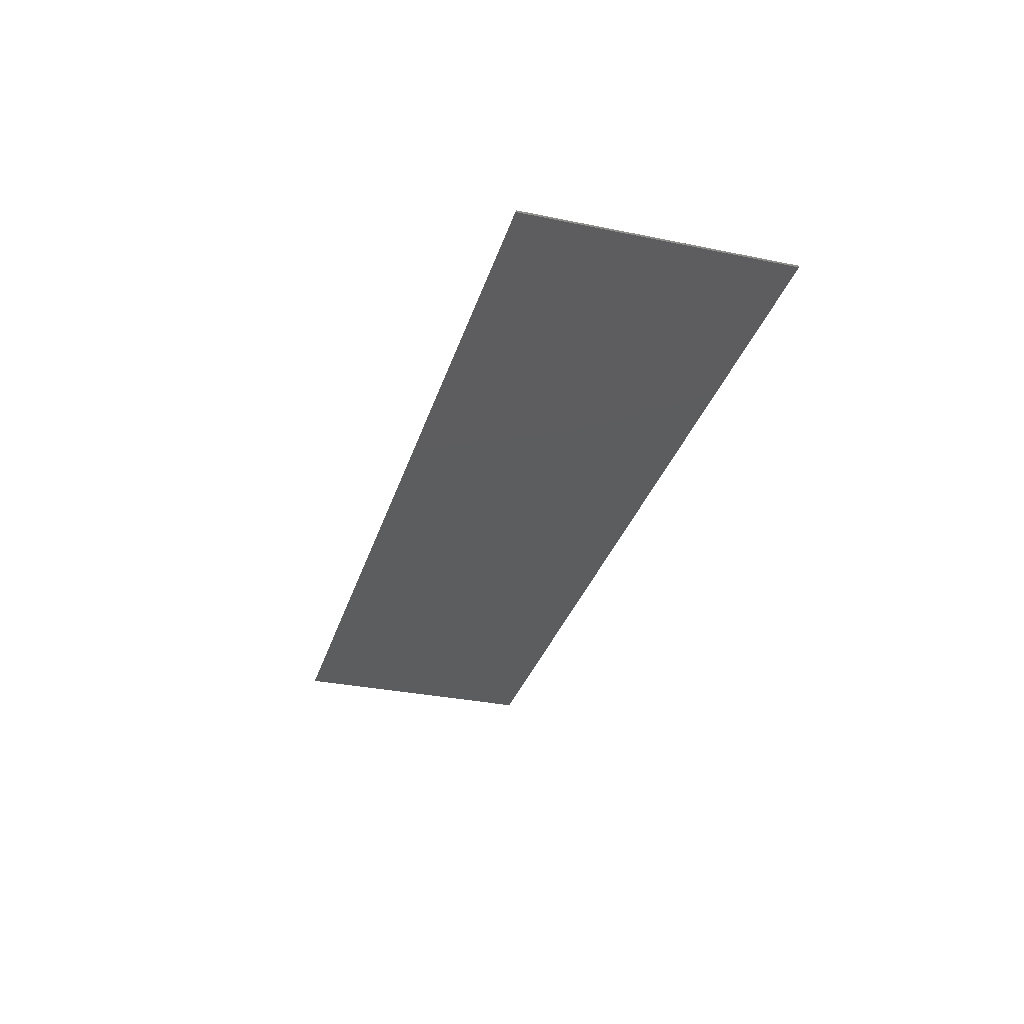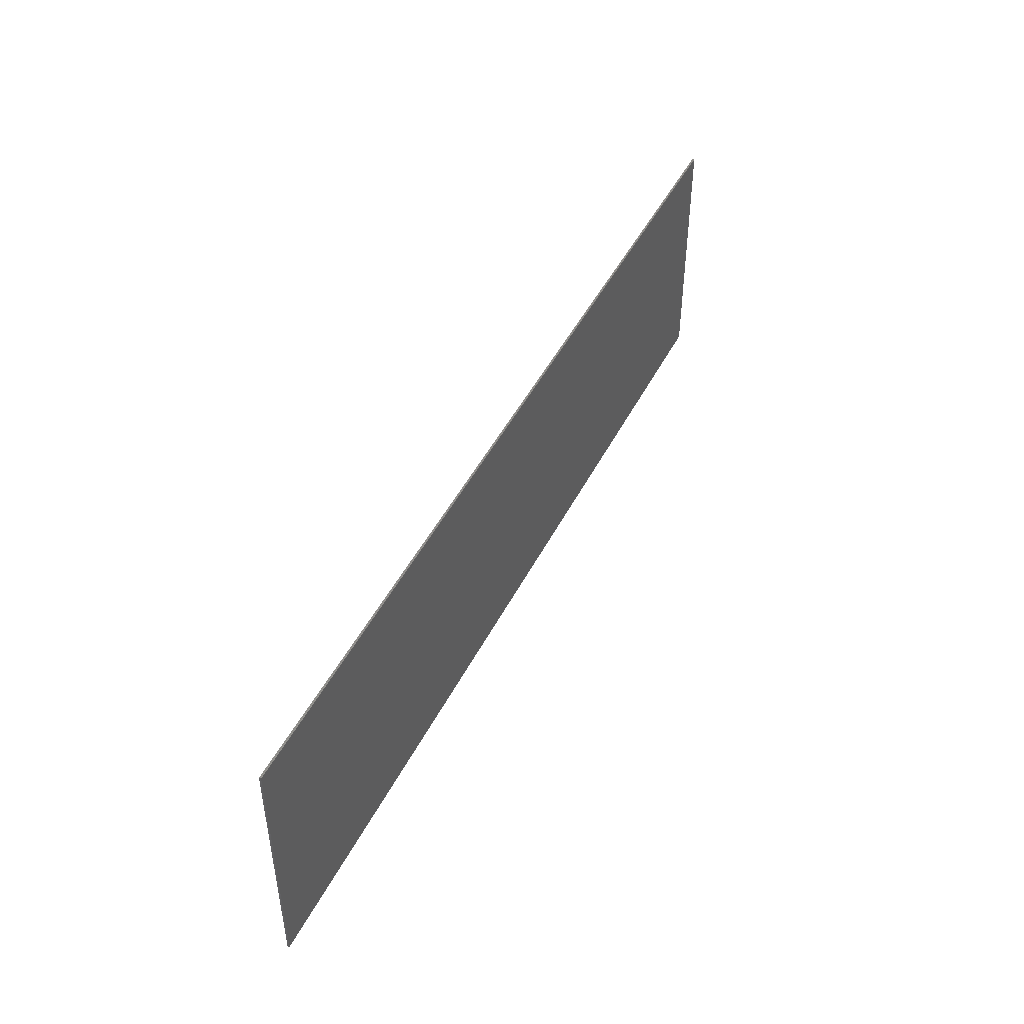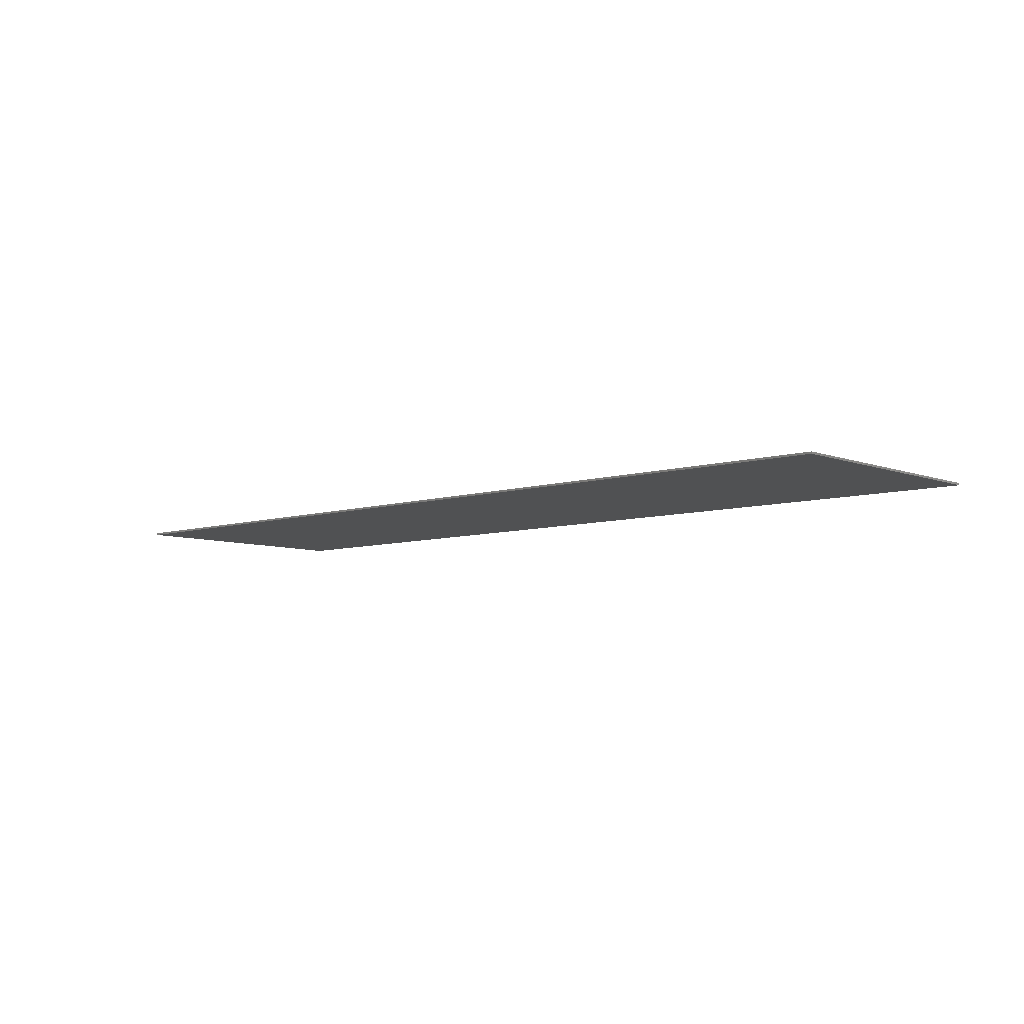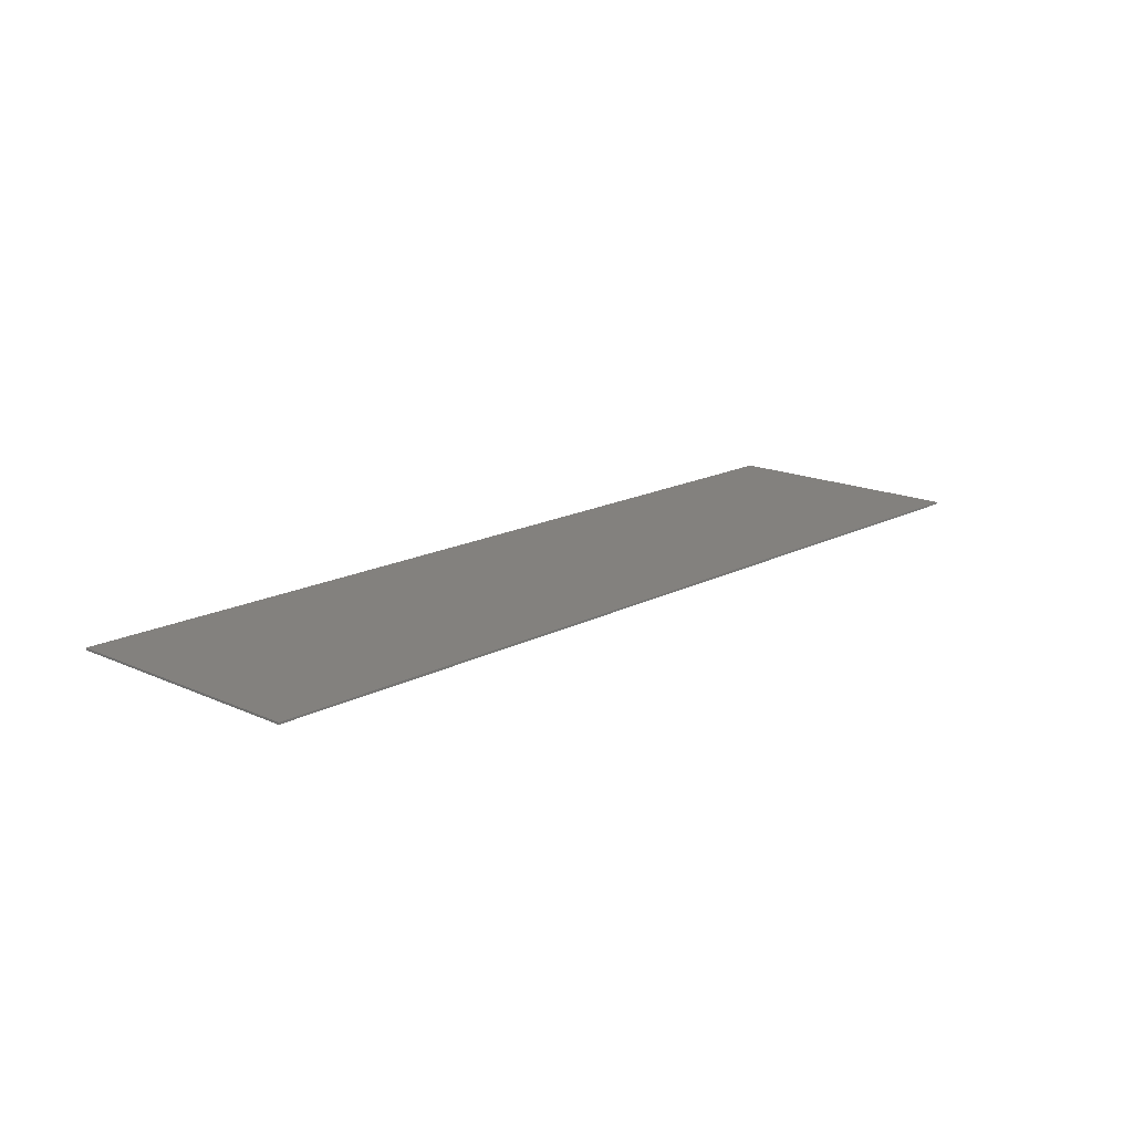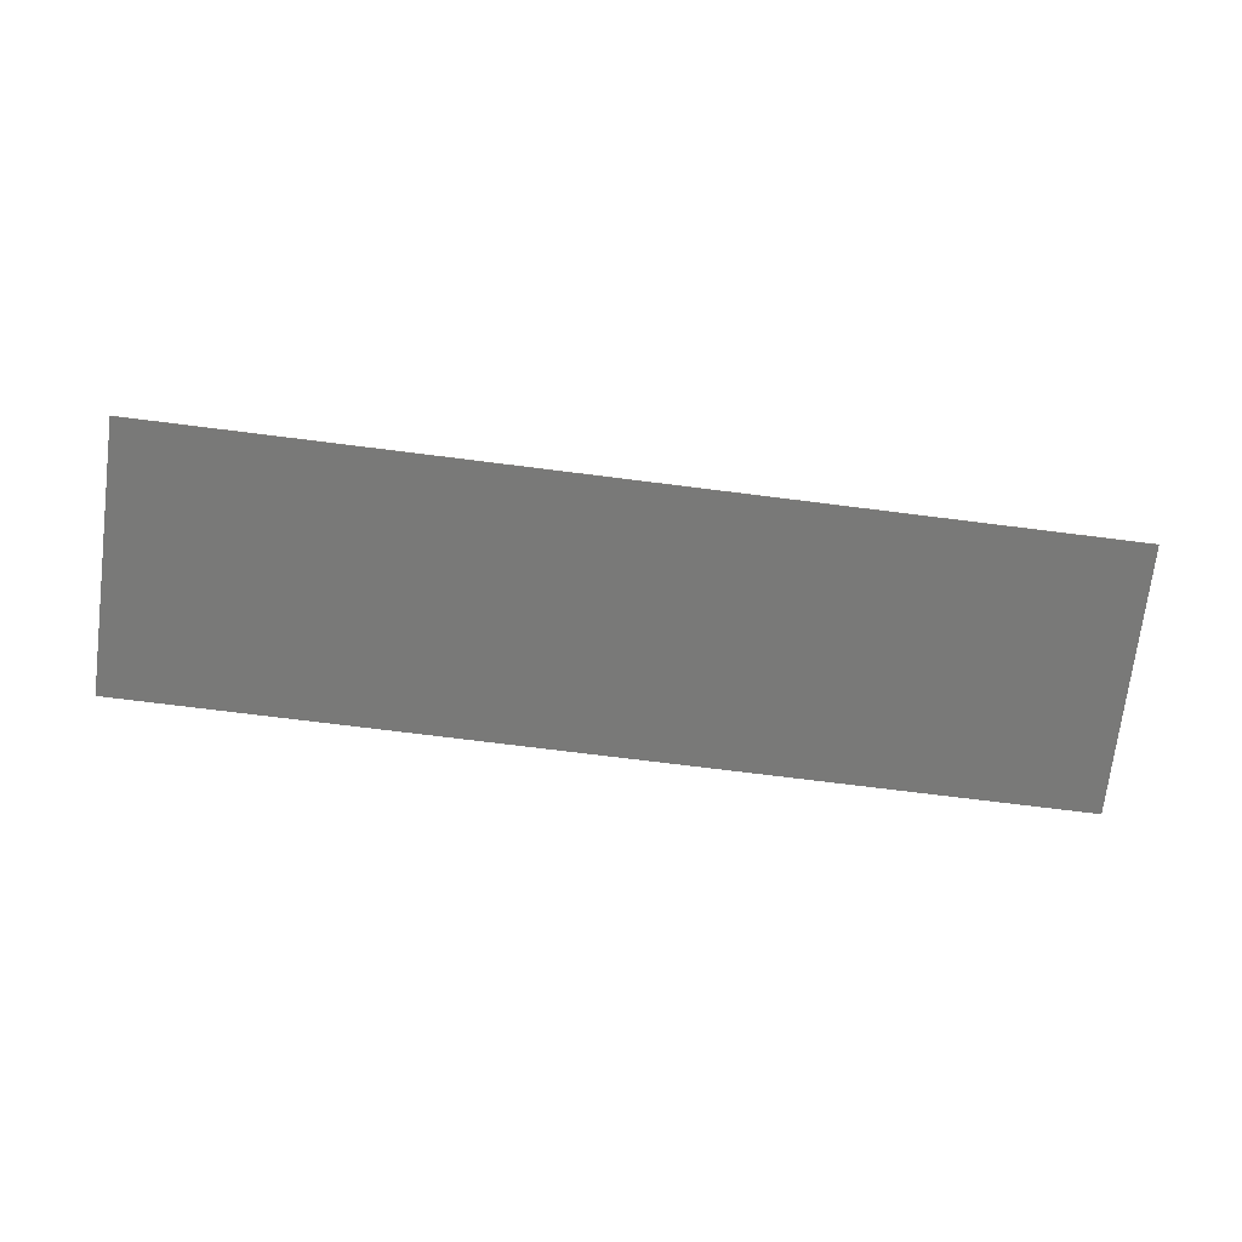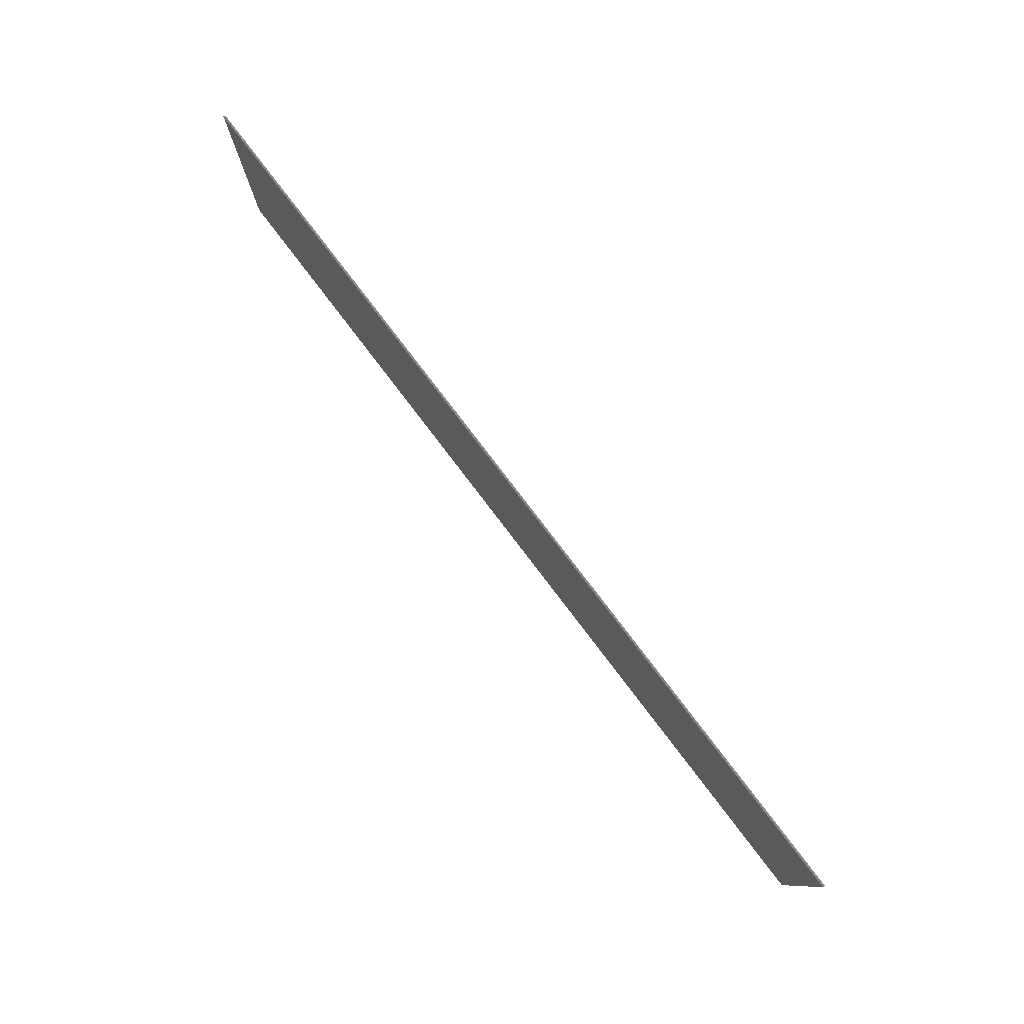
<metadata>
{"format":"stl","ext":"stl","renderer":"f3d","projection":"perspective","resolution":1024,"background":"white","views":[{"elev":-32.0,"azim":-106.1,"up":"+Y"},{"elev":46.5,"azim":-64.2,"up":"+Z"},{"elev":-7.1,"azim":42.4,"up":"+Y"},{"elev":16.3,"azim":132.9,"up":"+Y"},{"elev":-72.1,"azim":172.8,"up":"+Y"},{"elev":79.0,"azim":-127.3,"up":"+Z"}]}
</metadata>
<code>
# stl→obj: 147 verts, 290 faces
v 22.8 0 6.4
v 22.8 0 -6.4
v -22.8 0 -6.4
v -22.8 0 6.4
v -22.8 -0.1 6.4
v 22.8 -0.1 6.4
v -22.8 -0.1 -6.4
v 22.8 -0.1 -6.4
v -5.053 -0.1 -0.984
v -4.678 -0.1 0.5968
v -6.675 -0.1 0.5968
v -9.005 -0.1 -0.984
v -4.346 -0.1 0.5968
v -7.84 -0.1 -3.48
v -9.254 -0.1 -2.565
v -9.254 -0.1 -3.147
v -7.84 -0.1 -2.315
v -6.342 -0.1 -2.315
v -5.677 -0.1 -2.315
v -5.677 -0.1 -1.65
v -6.342 -0.1 -1.65
v 15.72 -0.1 -6.022
v 15.82 -0.1 -5.99
v 16.2 -0.1 -5.643
v 15.61 -0.1 -6.045
v -1.101 -0.1 -0.984
v -2.848 -0.1 0.5968
v -0.8512 -0.1 -1.234
v -8.256 -0.1 -1.234
v -7.84 -0.1 -1.65
v -2.848 -0.1 2.51
v -2.598 -0.1 3.842
v -4.595 -0.1 2.843
v -4.346 -0.1 2.51
v -4.678 -0.1 2.51
v -5.594 -0.1 2.843
v -2.349 -0.1 2.51
v -2.016 -0.1 3.842
v 1.229 -0.1 2.261
v -1.35 -0.1 0.5968
v 1.978 -0.1 2.261
v -1.517 -0.1 3.842
v -1.517 -0.1 4.258
v -2.016 -0.1 4.258
v -7.757 -0.1 4.258
v -7.757 -0.1 4.757
v -13.5 -0.1 4.757
v -13.5 -0.1 4.258
v -0.6848 -0.1 -1.65
v 1.312 -0.1 0.4304
v 2.477 -0.1 2.261
v -1.35 -0.1 2.51
v 16.07 -0.1 -5.834
v 16.12 -0.1 -5.779
v 16.17 -0.1 -5.715
v -2.016 -0.1 4.757
v -1.517 -0.1 4.757
v 15.46 -0.1 -6.059
v 15.5 -0.1 -6.058
v -9.005 -0.1 -0.0688
v -6.758 -0.1 1.096
v -5.51 -0.1 2.51
v 1.229 -0.1 2.594
v 1.395 -0.1 3.509
v 1.395 -0.1 3.842
v 1.978 -0.1 2.594
v 1.978 -0.1 3.509
v -2.349 -0.1 0.5968
v -1.184 -0.1 -1.65
v -1.85 -0.1 -1.65
v 11.71 -0.1 1.678
v 9.466 -0.1 2.261
v 3.808 -0.1 1.678
v 10.55 -0.1 2.677
v 12.96 -0.1 2.926
v -1.517 -0.1 5.006
v -2.016 -0.1 5.006
v 4.182 -0.1 4.757
v 4.182 -0.1 4.258
v 9.882 -0.1 4.258
v 9.882 -0.1 4.757
v 11.88 -0.1 4.008
v -1.85 -0.1 -2.315
v -1.184 -0.1 -2.315
v 13.96 -0.1 2.178
v 14.29 -0.1 2.51
v 11.55 -0.1 5.256
v 11.21 -0.1 4.923
v 12.46 -0.1 4.757
v 13.29 -0.1 4.008
v 13.29 -0.1 4.757
v 1.062 -0.1 -3.48
v 2.477 -0.1 -2.565
v 1.062 -0.1 -2.315
v 2.477 -0.1 -3.23
v -12.13 -0.1 -3.964
v -16.2 -0.1 -5.643
v -15.61 -0.1 -6.045
v -15.5 -0.1 -6.058
v -15.82 -0.1 -5.99
v -15.72 -0.1 -6.022
v -16.17 -0.1 -5.715
v -16.01 -0.1 -5.881
v -15.96 -0.1 -5.921
v -15.9 -0.1 -5.955
v -16.07 -0.1 -5.834
v -16.12 -0.1 -5.779
v -20.83 -0.1 4.238
v -16.79 -0.1 5.922
v -21.61 -0.1 5.922
v -15.49 -0.1 -6.059
v -12.01 -0.1 -4.198
v -12.04 -0.1 -4.146
v -11.98 -0.1 -4.246
v -11.94 -0.1 -4.29
v -11.89 -0.1 -4.329
v -11.81 -0.1 -4.381
v -11.73 -0.1 -4.424
v -11.62 -0.1 -4.471
v -11.47 -0.1 -4.513
v -11.3 -0.1 -4.544
v -11.11 -0.1 -4.56
v 10.96 -0.1 -4.562
v -10.96 -0.1 -4.562
v 11.11 -0.1 -4.56
v 11.3 -0.1 -4.544
v 11.47 -0.1 -4.513
v 11.62 -0.1 -4.471
v 11.73 -0.1 -4.424
v 11.81 -0.1 -4.381
v 11.89 -0.1 -4.329
v 11.94 -0.1 -4.29
v 11.98 -0.1 -4.246
v 16.54 -0.1 -4.923
v 12.01 -0.1 -4.198
v 19.32 -0.1 1.025
v 12.04 -0.1 -4.146
v 21.61 -0.1 5.922
v 16.79 -0.1 5.922
v 15.08 -0.1 2.291
v 15.96 -0.1 -5.921
v 16.01 -0.1 -5.881
v 15.9 -0.1 -5.955
v -15.56 -0.1 3.318
v -19.55 -0.1 1.516
v 20.85 -0.1 4.288
v 14.43 -0.1 0.9132
f 1 2 3
f 3 4 1
f 5 6 1
f 1 4 5
f 7 5 4
f 4 3 7
f 8 7 3
f 3 2 8
f 6 8 2
f 2 1 6
f 9 10 11
f 11 12 9
f 9 13 10
f 14 15 16
f 17 15 14
f 14 18 17
f 18 19 20
f 20 21 18
f 22 23 24
f 24 25 22
f 9 26 27
f 27 13 9
f 21 28 29
f 29 30 21
f 31 32 33
f 33 34 31
f 35 34 33
f 33 36 35
f 21 20 28
f 32 31 37
f 37 38 32
f 39 40 26
f 26 41 39
f 38 42 43
f 43 44 38
f 45 46 47
f 47 48 45
f 28 49 50
f 50 51 28
f 52 42 38
f 38 37 52
f 53 54 55
f 55 24 53
f 56 44 43
f 43 57 56
f 24 58 59
f 59 25 24
f 60 12 11
f 11 61 60
f 62 36 61
f 61 11 62
f 39 63 52
f 52 40 39
f 36 62 35
f 42 64 65
f 64 42 52
f 52 63 64
f 66 67 64
f 64 63 66
f 26 68 27
f 28 69 49
f 26 40 68
f 28 70 69
f 28 20 70
f 68 37 31
f 31 27 68
f 71 72 51
f 51 73 71
f 51 50 73
f 35 10 13
f 13 34 35
f 74 72 71
f 71 75 74
f 56 57 76
f 76 77 56
f 78 79 80
f 80 81 78
f 74 75 82
f 69 70 83
f 83 84 69
f 85 86 87
f 87 88 85
f 89 90 91
f 83 19 14
f 14 92 83
f 93 94 92
f 92 95 93
f 14 19 18
f 92 84 83
f 92 94 84
f 96 97 98
f 98 99 96
f 98 97 100
f 100 101 98
f 102 103 104
f 104 97 102
f 100 97 104
f 104 105 100
f 106 103 102
f 102 107 106
f 108 109 110
f 111 112 113
f 113 99 111
f 112 111 114
f 114 111 115
f 115 111 116
f 116 111 117
f 117 111 118
f 118 111 119
f 119 111 120
f 120 111 121
f 121 111 122
f 123 124 111
f 111 58 123
f 124 122 111
f 123 58 125
f 125 58 126
f 126 58 127
f 127 58 128
f 128 58 129
f 129 58 130
f 130 58 131
f 131 58 132
f 24 133 132
f 132 58 24
f 134 135 133
f 133 24 134
f 136 137 135
f 135 134 136
f 138 139 140
f 23 141 53
f 53 24 23
f 141 142 53
f 23 143 141
f 57 43 79
f 79 78 57
f 44 56 46
f 46 45 44
f 99 113 96
f 97 96 144
f 144 145 97
f 145 144 109
f 109 108 145
f 137 136 146
f 146 147 137
f 138 140 147
f 147 146 138
f 52 37 68
f 68 40 52
f 31 34 13
f 13 27 31
f 83 70 20
f 20 19 83
f 10 35 62
f 62 11 10
f 77 46 56
f 47 46 77
f 77 109 47
f 44 45 32
f 32 38 44
f 41 66 63
f 63 39 41
f 94 49 69
f 69 84 94
f 18 21 30
f 30 17 18
f 144 48 47
f 47 109 144
f 81 80 82
f 82 88 81
f 5 7 108
f 108 110 5
f 124 14 16
f 45 60 61
f 61 36 45
f 139 87 89
f 89 91 139
f 49 71 73
f 73 50 49
f 90 89 87
f 87 86 90
f 114 113 112
f 129 130 131
f 131 132 129
f 118 119 116
f 116 117 118
f 120 121 15
f 15 29 120
f 16 15 122
f 122 124 16
f 127 128 125
f 125 126 127
f 108 7 145
f 144 96 45
f 45 48 144
f 15 121 122
f 82 51 72
f 72 74 82
f 41 80 66
f 124 92 14
f 135 137 92
f 92 124 135
f 88 78 81
f 57 78 88
f 88 87 57
f 114 115 116
f 116 119 114
f 123 125 128
f 128 124 123
f 135 124 133
f 43 42 65
f 65 79 43
f 109 5 110
f 134 24 8
f 8 136 134
f 17 30 29
f 29 15 17
f 114 45 96
f 96 113 114
f 67 79 65
f 65 64 67
f 7 97 145
f 32 45 36
f 36 33 32
f 114 119 60
f 60 45 114
f 129 132 133
f 133 124 129
f 7 102 97
f 129 124 128
f 49 94 93
f 93 71 49
f 139 109 77
f 77 76 139
f 7 107 102
f 7 106 107
f 66 80 79
f 79 67 66
f 119 12 60
f 137 95 92
f 147 95 137
f 7 103 106
f 12 119 120
f 120 29 12
f 7 104 103
f 29 28 9
f 9 12 29
f 147 140 85
f 85 95 147
f 7 105 104
f 28 26 9
f 28 51 41
f 41 26 28
f 7 100 105
f 7 101 100
f 7 98 101
f 82 80 41
f 41 51 82
f 98 7 111
f 111 99 98
f 111 7 8
f 8 58 111
f 8 59 58
f 82 75 85
f 85 88 82
f 71 85 75
f 8 25 59
f 8 22 25
f 93 95 85
f 85 71 93
f 140 86 85
f 8 23 22
f 90 86 140
f 140 139 90
f 8 143 23
f 139 91 90
f 8 141 143
f 8 142 141
f 8 53 142
f 57 87 139
f 139 76 57
f 8 54 53
f 5 109 139
f 139 6 5
f 8 55 54
f 138 6 139
f 6 138 146
f 6 146 136
f 136 8 6
f 8 24 55

</code>
